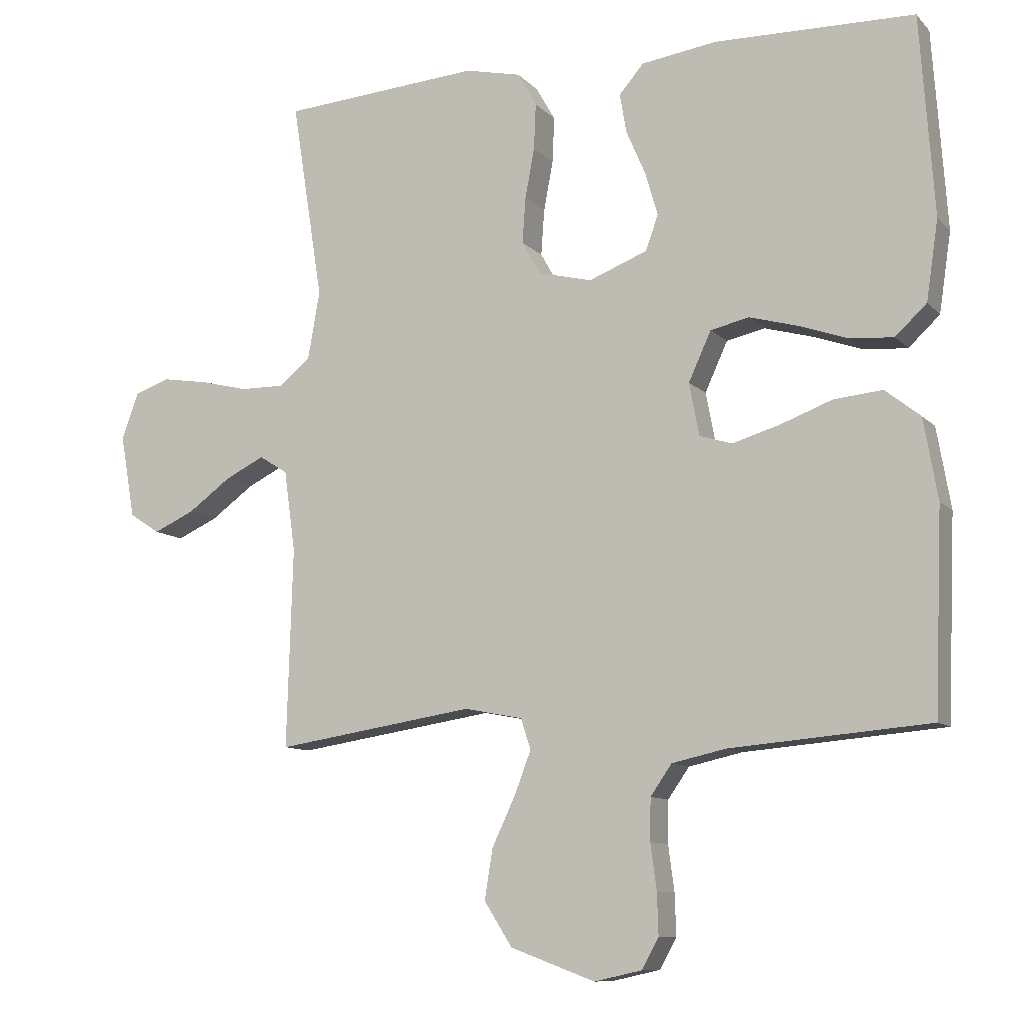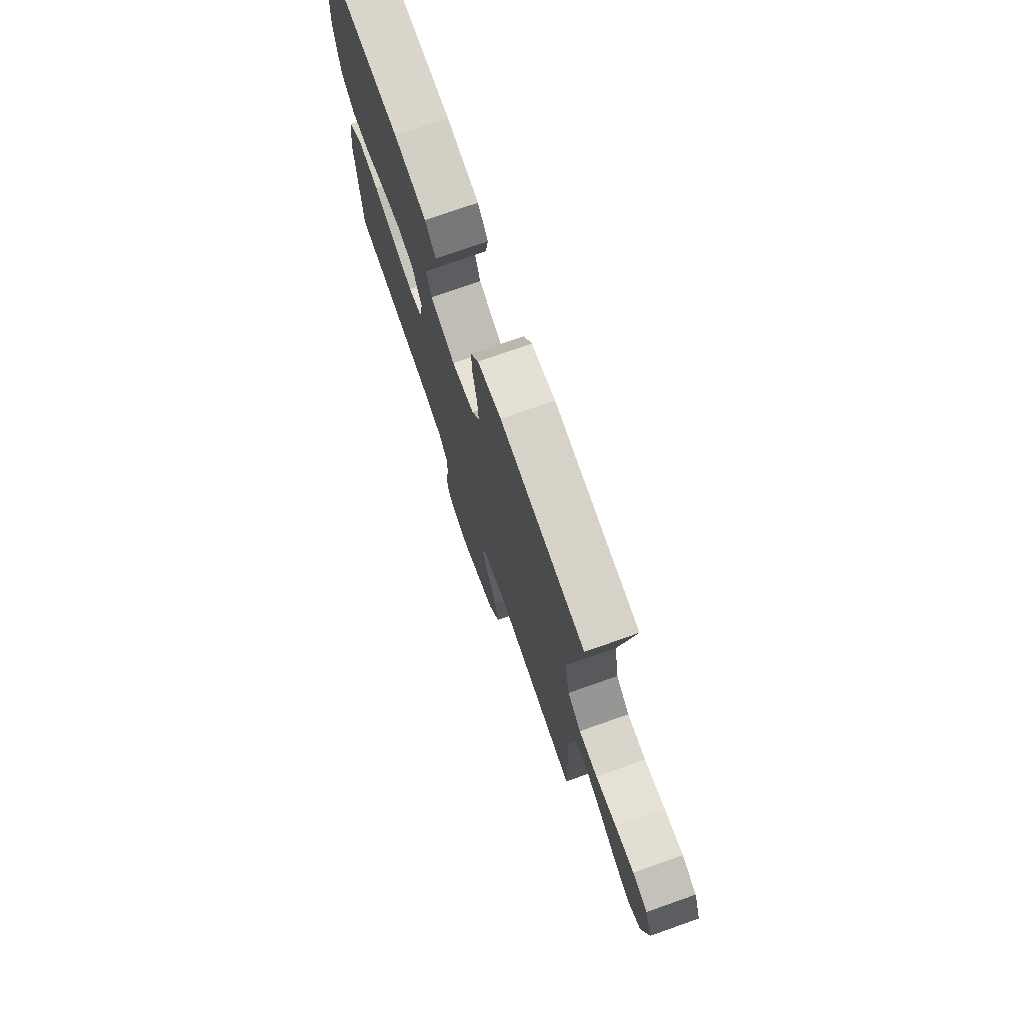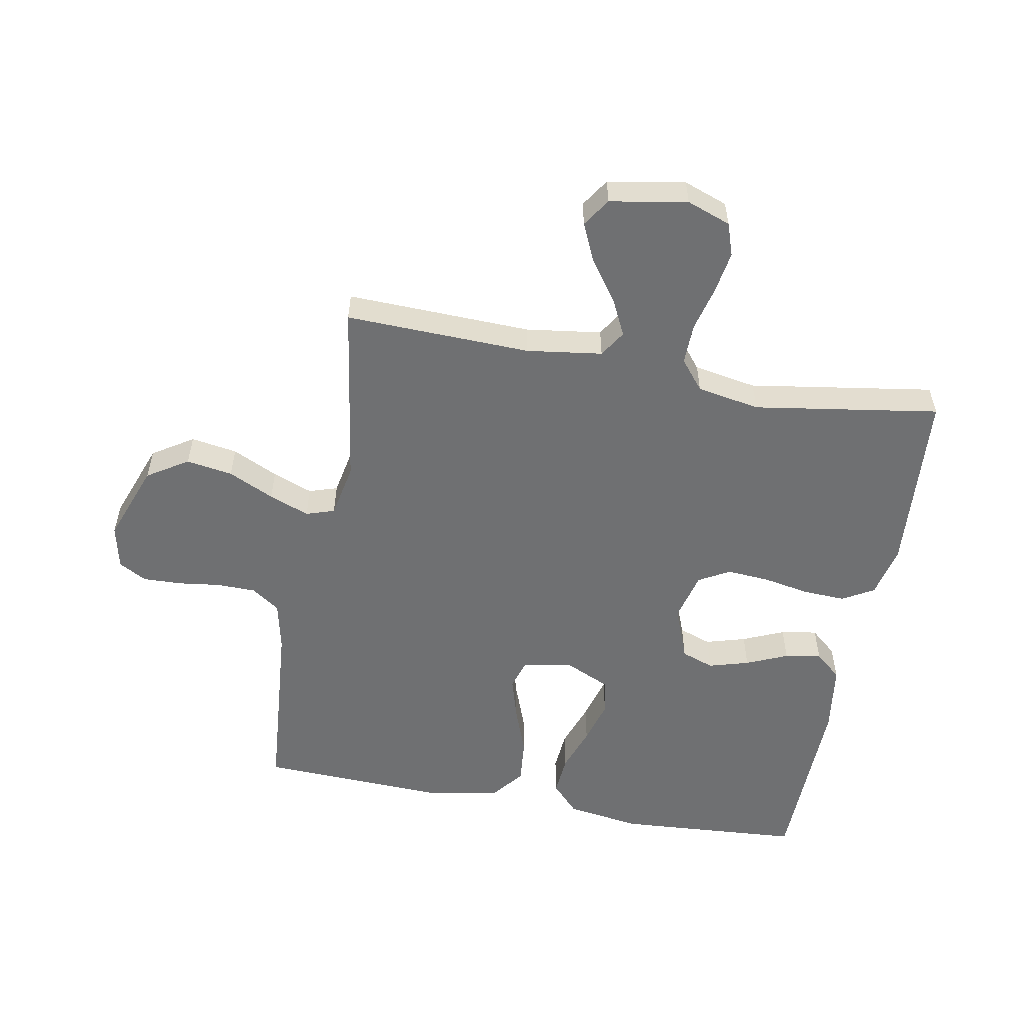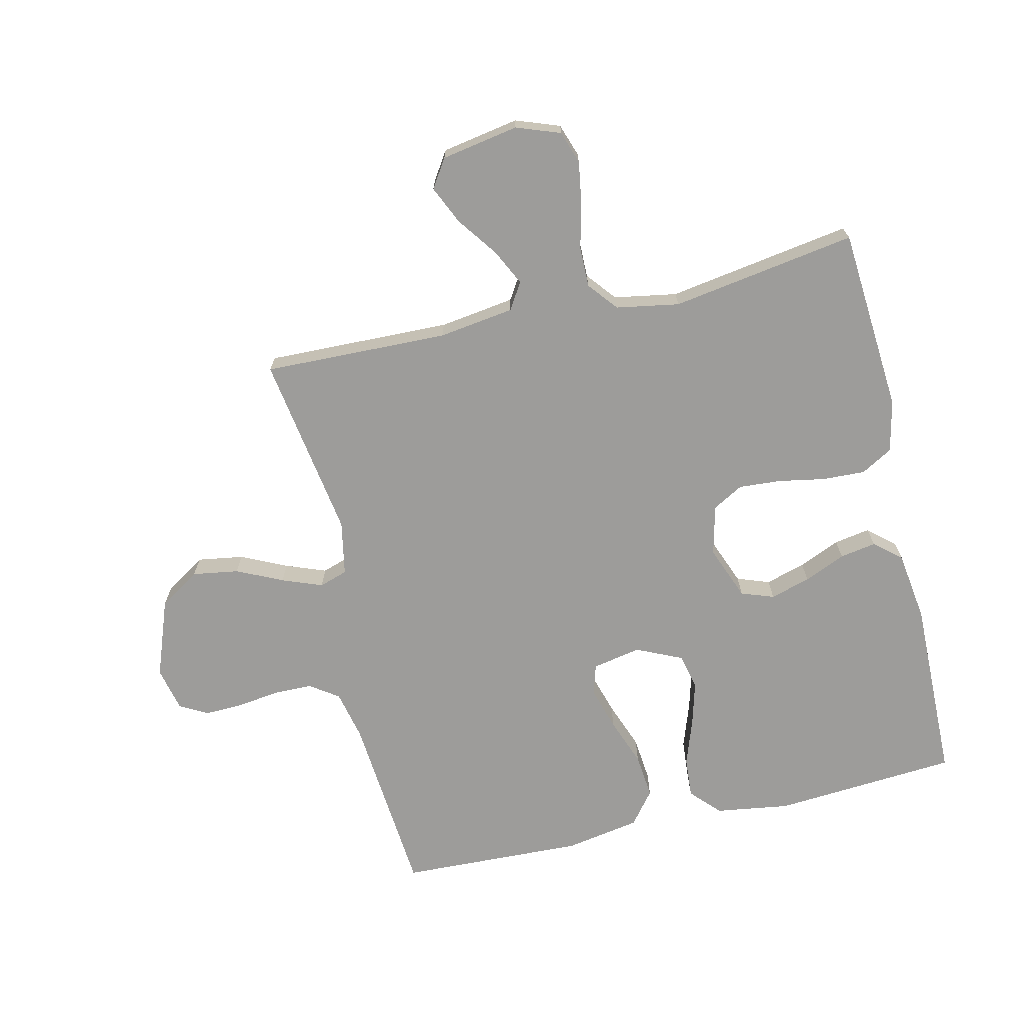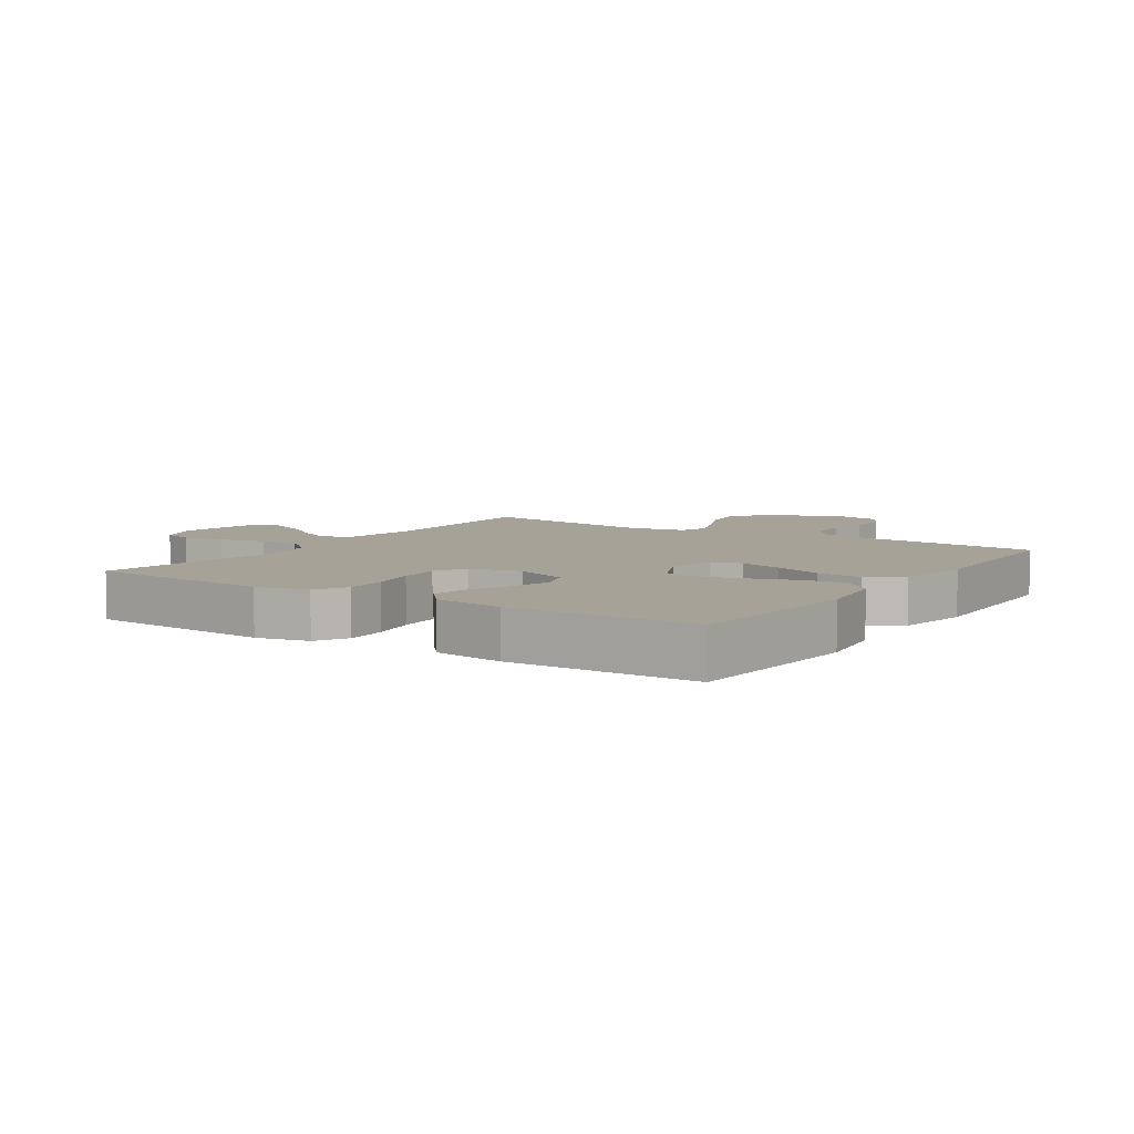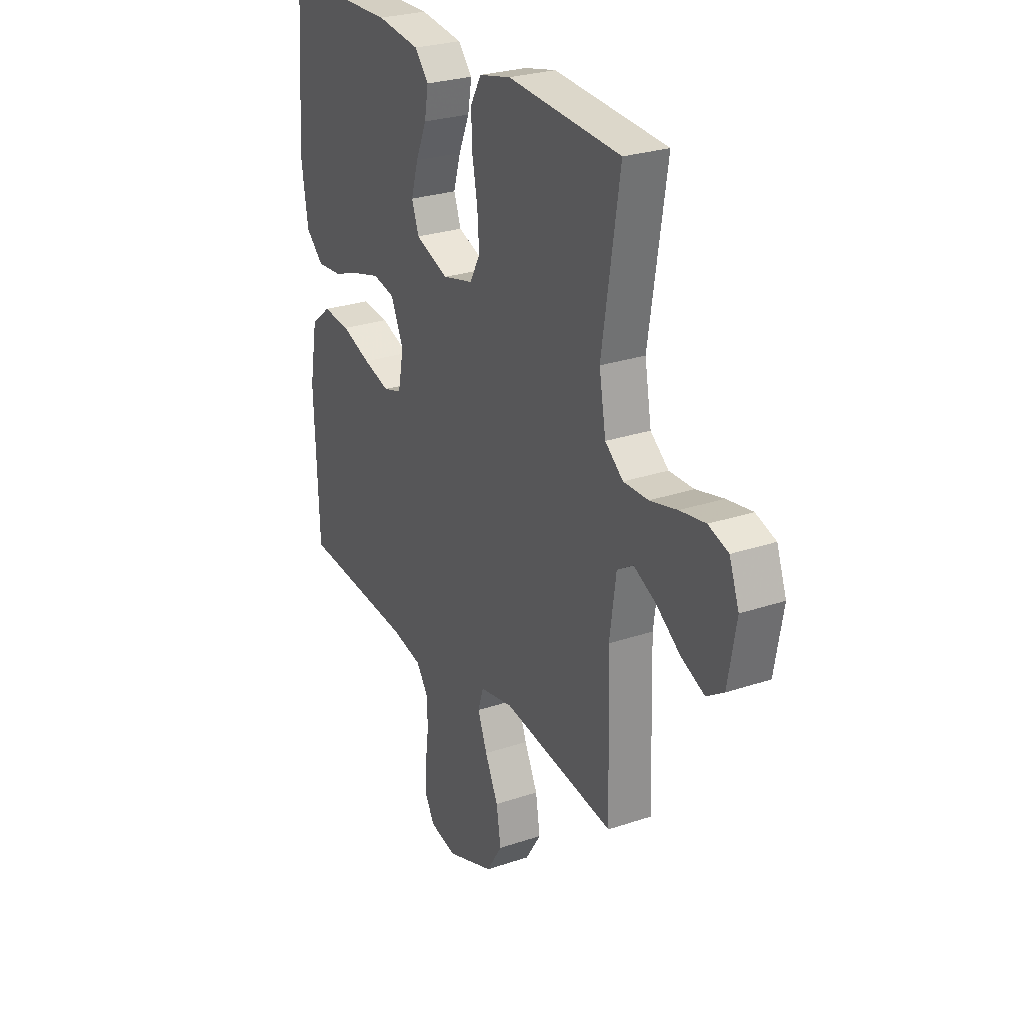
<metadata>
{"format":"obj","ext":"obj","renderer":"f3d","projection":"perspective","resolution":1024,"background":"white","views":[{"elev":-10.0,"azim":24.3,"up":"+Z"},{"elev":75.0,"azim":-109.4,"up":"+Z"},{"elev":-54.9,"azim":-100.5,"up":"+Y"},{"elev":-70.0,"azim":-76.8,"up":"+Y"},{"elev":6.6,"azim":33.6,"up":"+Y"},{"elev":26.6,"azim":-118.0,"up":"+Z"}]}
</metadata>
<code>
v -0.5 0.07 0.5
v -0.2 0.07 0.522
v -0.116 0.07 0.503
v -0.087 0.07 0.452
v -0.09 0.07 0.383
v -0.104 0.07 0.308
v -0.109 0.07 0.239
v -0.081 0.07 0.189
v 0 0.07 0.169
v 0.088 0.07 0.203
v 0.107 0.07 0.256
v 0.088 0.07 0.321
v 0.059 0.07 0.388
v 0.049 0.07 0.447
v 0.086 0.07 0.49
v 0.2 0.07 0.506
v 0.5 0.07 0.5
v 0.521 0.07 0.2
v 0.503 0.07 0.08
v 0.456 0.07 0.036
v 0.39 0.07 0.041
v 0.316 0.07 0.067
v 0.244 0.07 0.087
v 0.186 0.07 0.074
v 0.152 0.07 0
v 0.167 0.07 -0.079
v 0.216 0.07 -0.094
v 0.287 0.07 -0.073
v 0.365 0.07 -0.044
v 0.438 0.07 -0.037
v 0.491 0.07 -0.079
v 0.512 0.07 -0.2
v 0.5 0.07 -0.5
v 0.2 0.07 -0.525
v 0.119 0.07 -0.543
v 0.087 0.07 -0.589
v 0.086 0.07 -0.652
v 0.095 0.07 -0.72
v 0.097 0.07 -0.783
v 0.072 0.07 -0.828
v 0 0.07 -0.844
v -0.127 0.07 -0.797
v -0.169 0.07 -0.731
v -0.157 0.07 -0.656
v -0.122 0.07 -0.582
v -0.097 0.07 -0.517
v -0.112 0.07 -0.471
v -0.2 0.07 -0.454
v -0.5 0.07 -0.5
v -0.491 0.07 -0.2
v -0.508 0.07 -0.078
v -0.551 0.07 -0.051
v -0.61 0.07 -0.08
v -0.675 0.07 -0.127
v -0.737 0.07 -0.155
v -0.783 0.07 -0.125
v -0.805 0.07 0
v -0.779 0.07 0.071
v -0.726 0.07 0.089
v -0.658 0.07 0.078
v -0.585 0.07 0.06
v -0.519 0.07 0.059
v -0.471 0.07 0.098
v -0.453 0.07 0.2
v -0.5 0 0.5
v -0.2 0 0.522
v -0.116 0 0.503
v -0.087 0 0.452
v -0.09 0 0.383
v -0.104 0 0.308
v -0.109 0 0.239
v -0.081 0 0.189
v 0 0 0.169
v 0.088 0 0.203
v 0.107 0 0.256
v 0.088 0 0.321
v 0.059 0 0.388
v 0.049 0 0.447
v 0.086 0 0.49
v 0.2 0 0.506
v 0.5 0 0.5
v 0.521 0 0.2
v 0.503 0 0.08
v 0.456 0 0.036
v 0.39 0 0.041
v 0.316 0 0.067
v 0.244 0 0.087
v 0.186 0 0.074
v 0.152 0 0
v 0.167 0 -0.079
v 0.216 0 -0.094
v 0.287 0 -0.073
v 0.365 0 -0.044
v 0.438 0 -0.037
v 0.491 0 -0.079
v 0.512 0 -0.2
v 0.5 0 -0.5
v 0.2 0 -0.525
v 0.119 0 -0.543
v 0.087 0 -0.589
v 0.086 0 -0.652
v 0.095 0 -0.72
v 0.097 0 -0.783
v 0.072 0 -0.828
v 0 0 -0.844
v -0.127 0 -0.797
v -0.169 0 -0.731
v -0.157 0 -0.656
v -0.122 0 -0.582
v -0.097 0 -0.517
v -0.112 0 -0.471
v -0.2 0 -0.454
v -0.5 0 -0.5
v -0.491 0 -0.2
v -0.508 0 -0.078
v -0.551 0 -0.051
v -0.61 0 -0.08
v -0.675 0 -0.127
v -0.737 0 -0.155
v -0.783 0 -0.125
v -0.805 0 0
v -0.779 0 0.071
v -0.726 0 0.089
v -0.658 0 0.078
v -0.585 0 0.06
v -0.519 0 0.059
v -0.471 0 0.098
v -0.453 0 0.2
f 58 59 60 61
f 56 57 58 61
f 56 61 62
f 53 54 55 56
f 52 53 56 62
f 51 52 62 63
f 48 49 50
f 47 48 50 51
f 42 43 44 45
f 42 45 46
f 41 42 46
f 40 41 46
f 37 38 39 40
f 36 37 40 46
f 35 36 46 47
f 31 32 33 34
f 28 29 30 31
f 27 28 31 34
f 26 27 34 35
f 19 20 21 22
f 19 22 23
f 18 19 23
f 17 18 23 24
f 15 16 17 24
f 12 13 14 15
f 11 12 15 24
f 3 4 5 6
f 3 6 7
f 64 1 2 3
f 63 64 3 7
f 25 26 35 47
f 10 11 24 25
f 9 10 25 47
f 8 9 47 51
f 7 8 51 63
f 125 124 123 122
f 125 122 121 120
f 126 125 120
f 120 119 118 117
f 126 120 117 116
f 127 126 116 115
f 114 113 112
f 115 114 112 111
f 109 108 107 106
f 110 109 106
f 110 106 105
f 110 105 104
f 104 103 102 101
f 110 104 101 100
f 111 110 100 99
f 98 97 96 95
f 95 94 93 92
f 98 95 92 91
f 99 98 91 90
f 86 85 84 83
f 87 86 83
f 87 83 82
f 88 87 82 81
f 88 81 80 79
f 79 78 77 76
f 88 79 76 75
f 70 69 68 67
f 71 70 67
f 67 66 65 128
f 71 67 128 127
f 111 99 90 89
f 89 88 75 74
f 111 89 74 73
f 115 111 73 72
f 127 115 72 71
f 1 65 66 2
f 2 66 67 3
f 3 67 68 4
f 4 68 69 5
f 5 69 70 6
f 6 70 71 7
f 7 71 72 8
f 8 72 73 9
f 9 73 74 10
f 10 74 75 11
f 11 75 76 12
f 12 76 77 13
f 13 77 78 14
f 14 78 79 15
f 15 79 80 16
f 16 80 81 17
f 17 81 82 18
f 18 82 83 19
f 19 83 84 20
f 20 84 85 21
f 21 85 86 22
f 22 86 87 23
f 23 87 88 24
f 24 88 89 25
f 25 89 90 26
f 26 90 91 27
f 27 91 92 28
f 28 92 93 29
f 29 93 94 30
f 30 94 95 31
f 31 95 96 32
f 32 96 97 33
f 33 97 98 34
f 34 98 99 35
f 35 99 100 36
f 36 100 101 37
f 37 101 102 38
f 38 102 103 39
f 39 103 104 40
f 40 104 105 41
f 41 105 106 42
f 42 106 107 43
f 43 107 108 44
f 44 108 109 45
f 45 109 110 46
f 46 110 111 47
f 47 111 112 48
f 48 112 113 49
f 49 113 114 50
f 50 114 115 51
f 51 115 116 52
f 52 116 117 53
f 53 117 118 54
f 54 118 119 55
f 55 119 120 56
f 56 120 121 57
f 57 121 122 58
f 58 122 123 59
f 59 123 124 60
f 60 124 125 61
f 61 125 126 62
f 62 126 127 63
f 63 127 128 64
f 64 128 65 1

</code>
